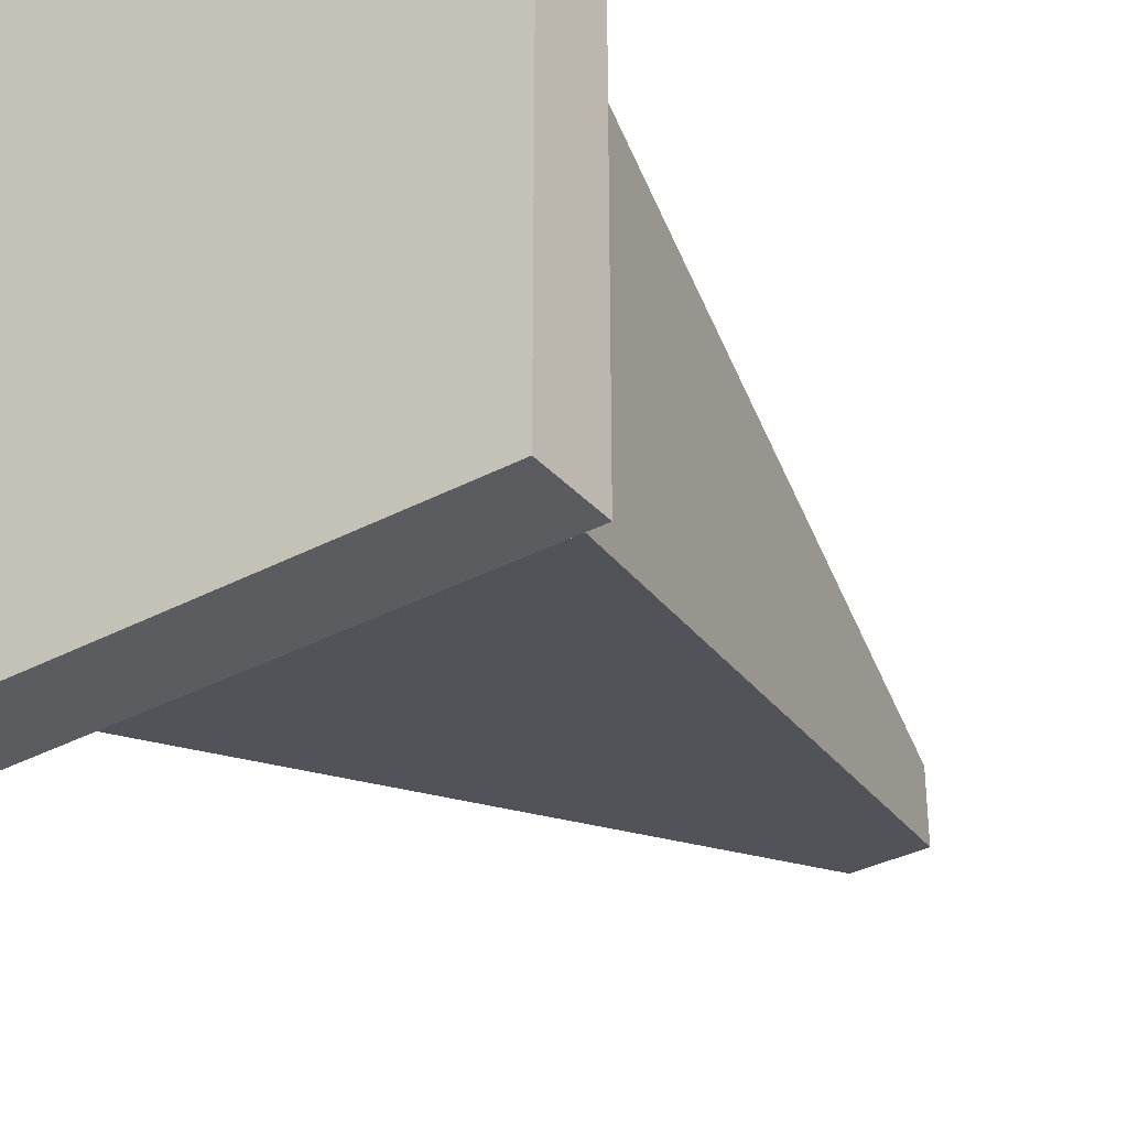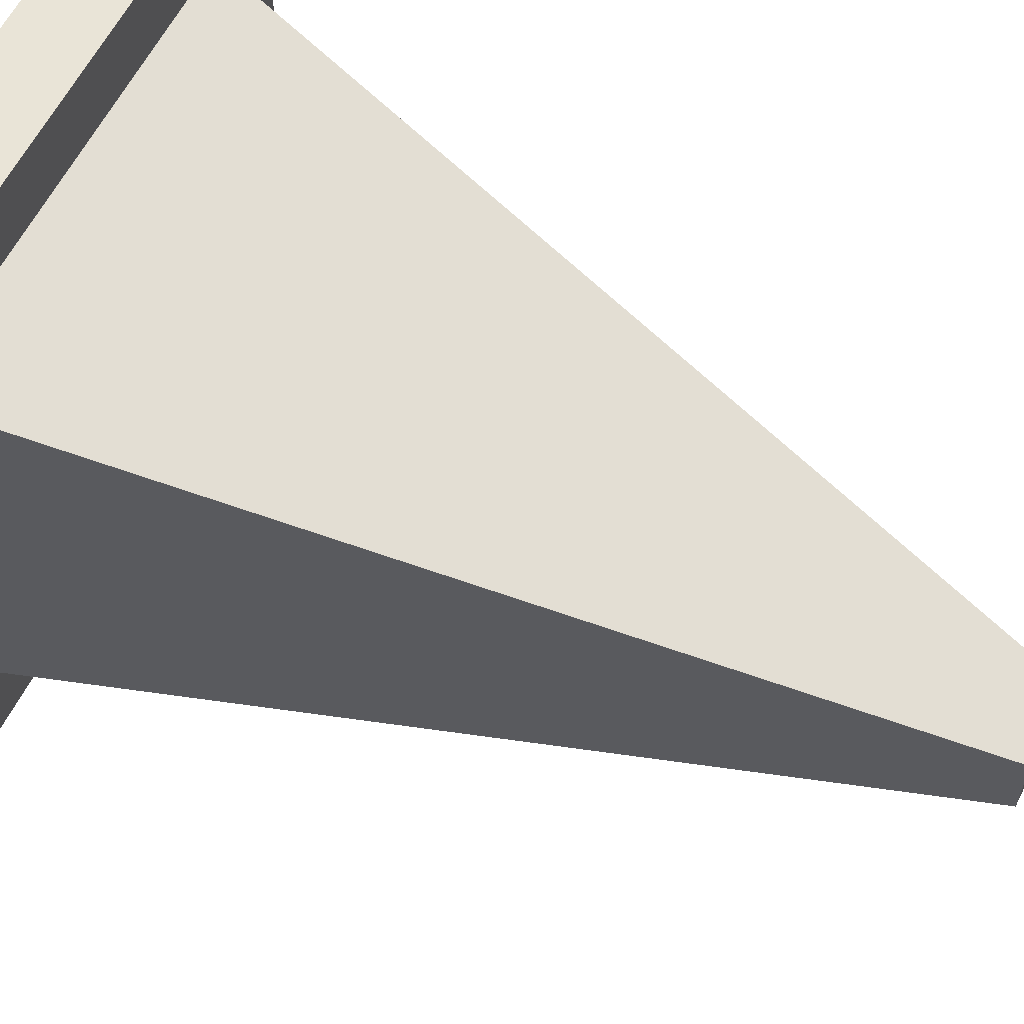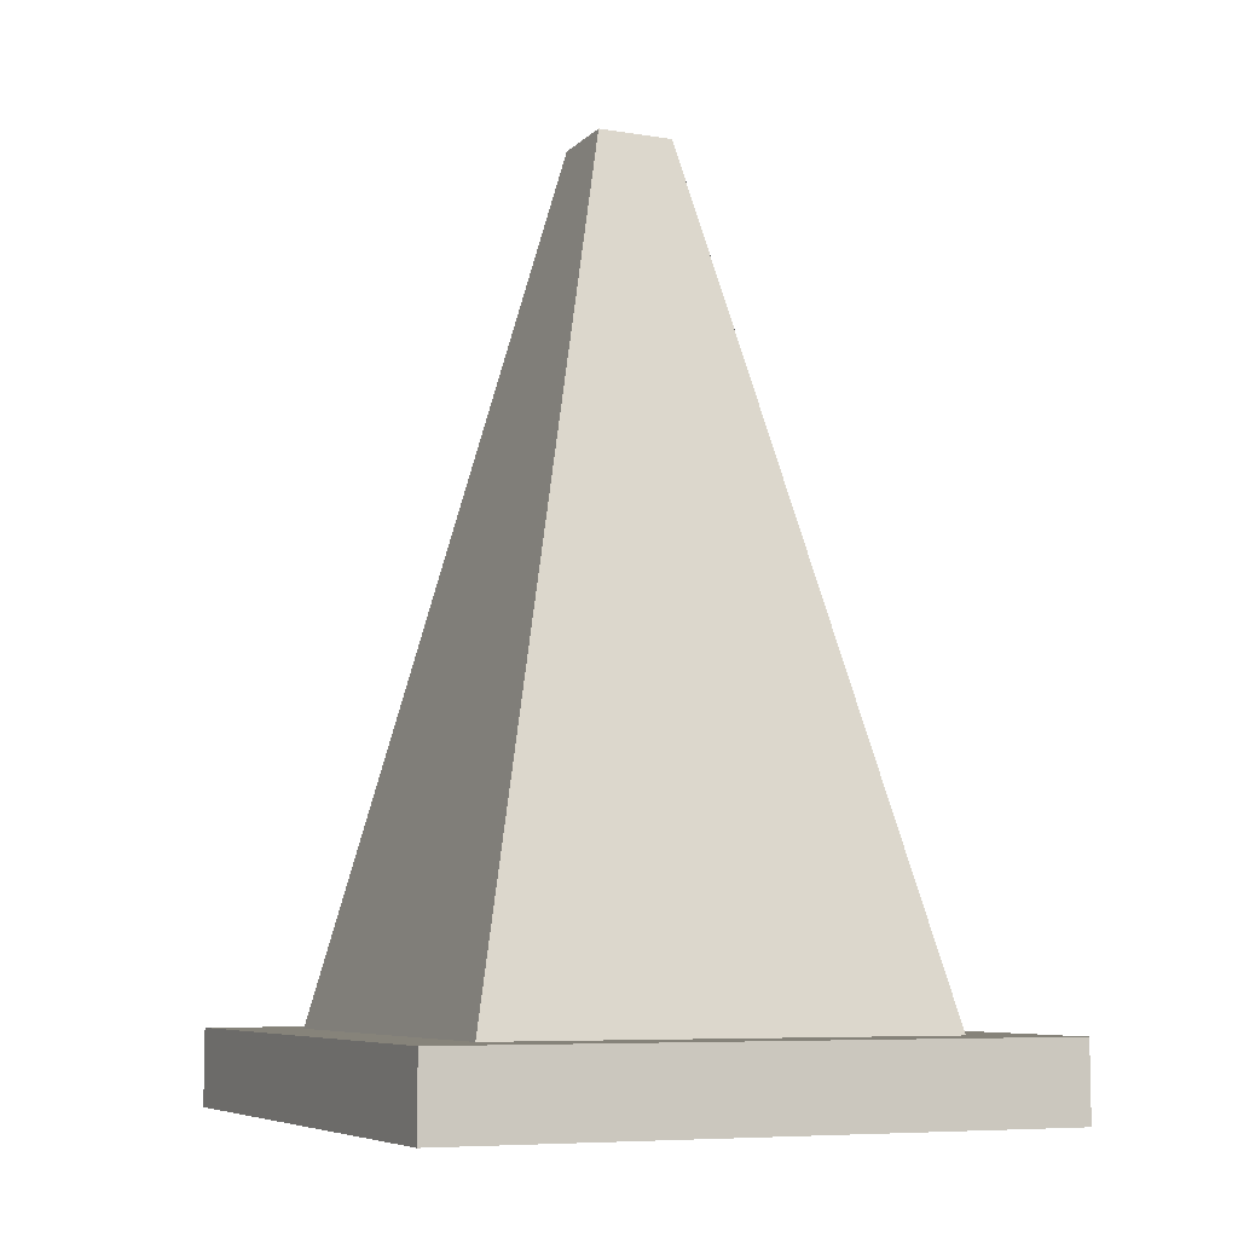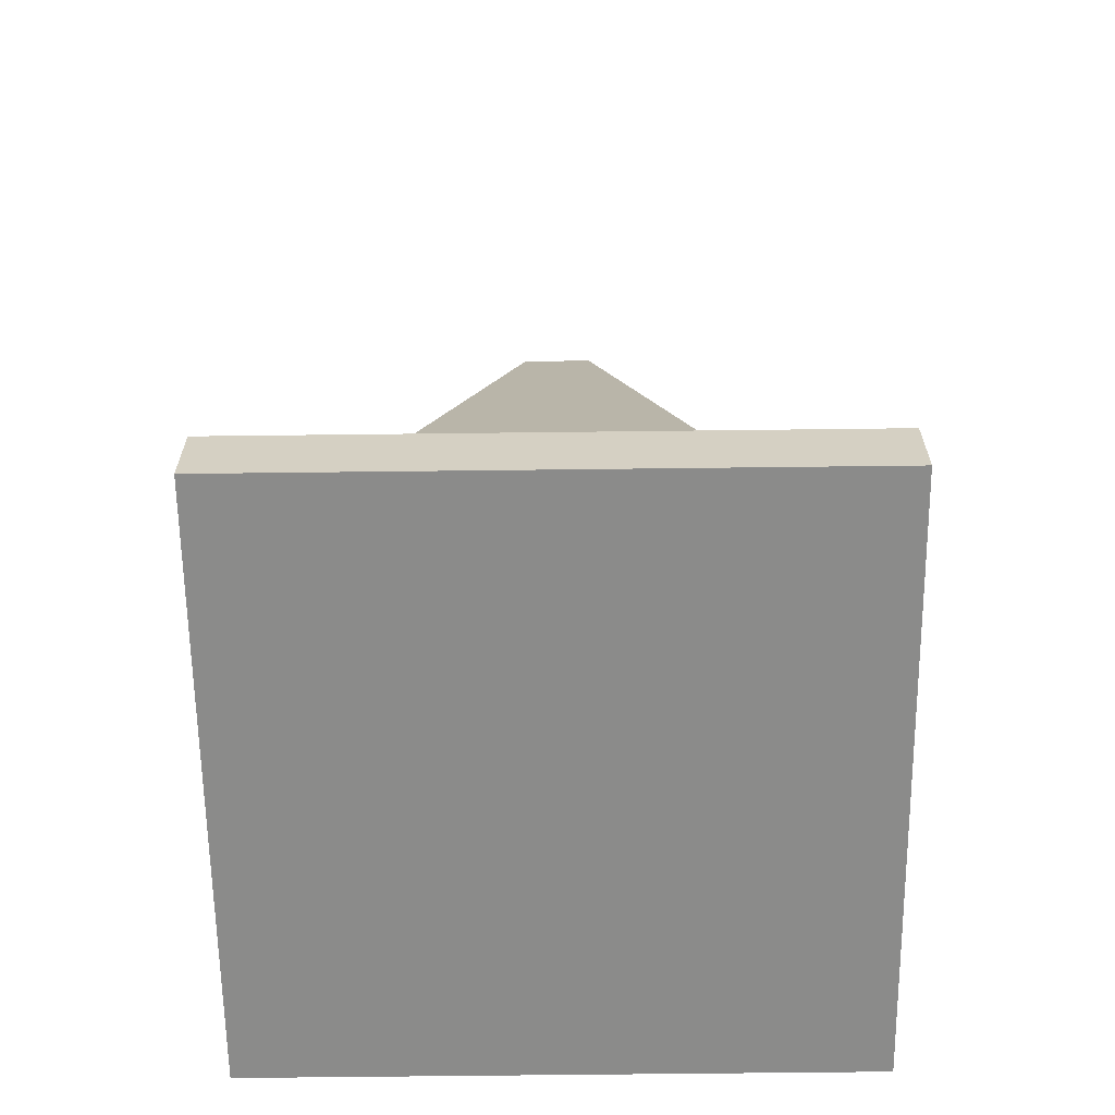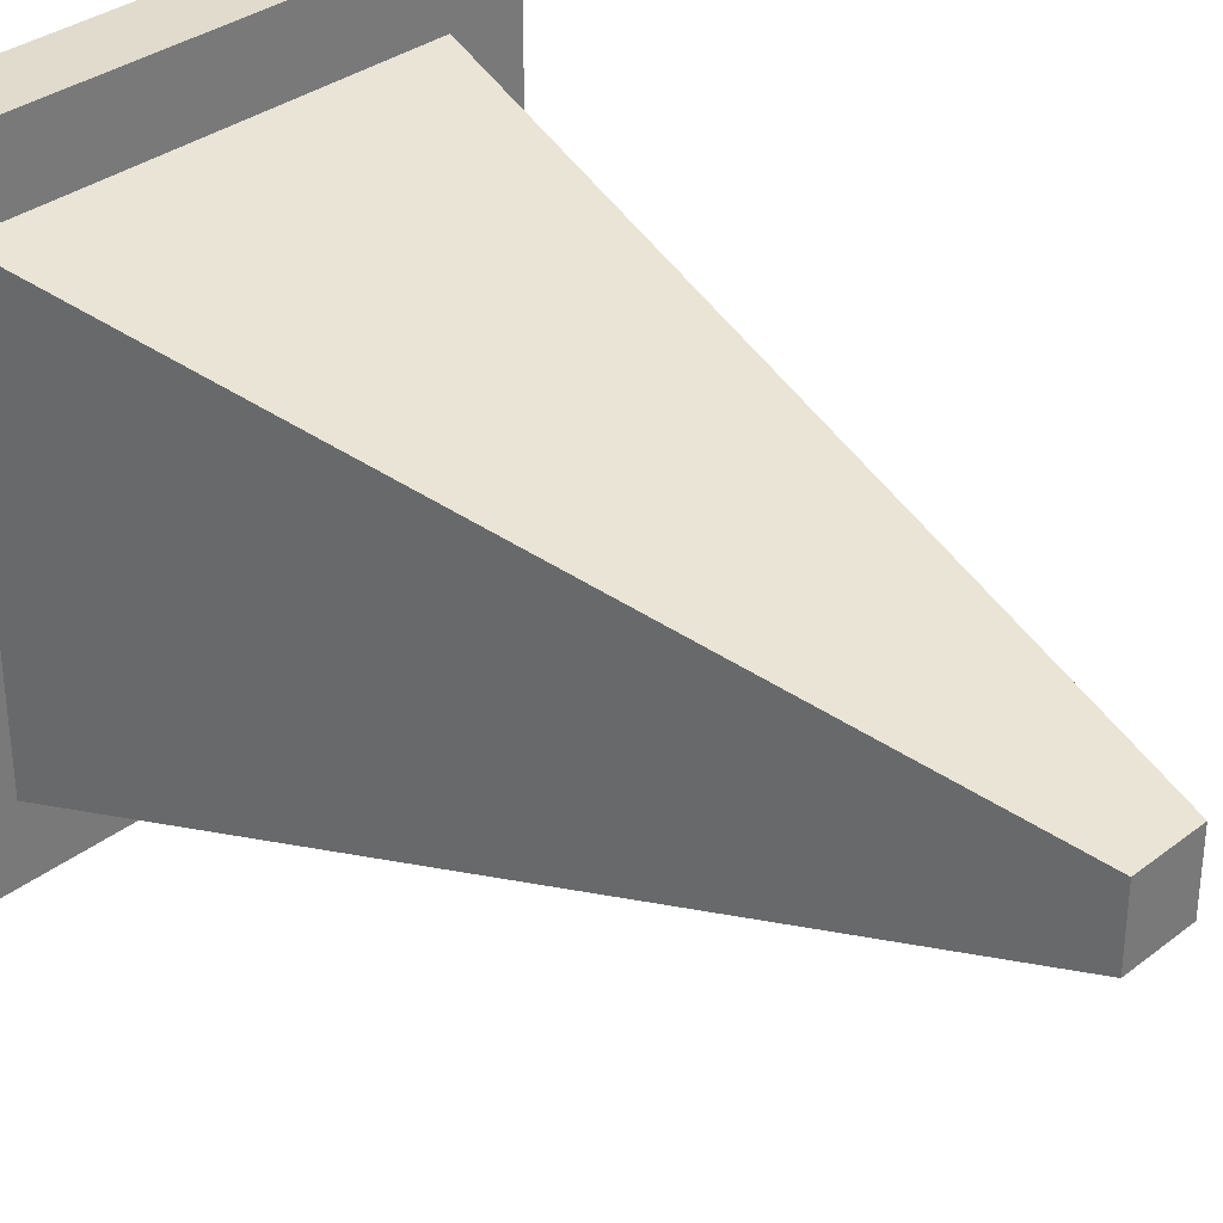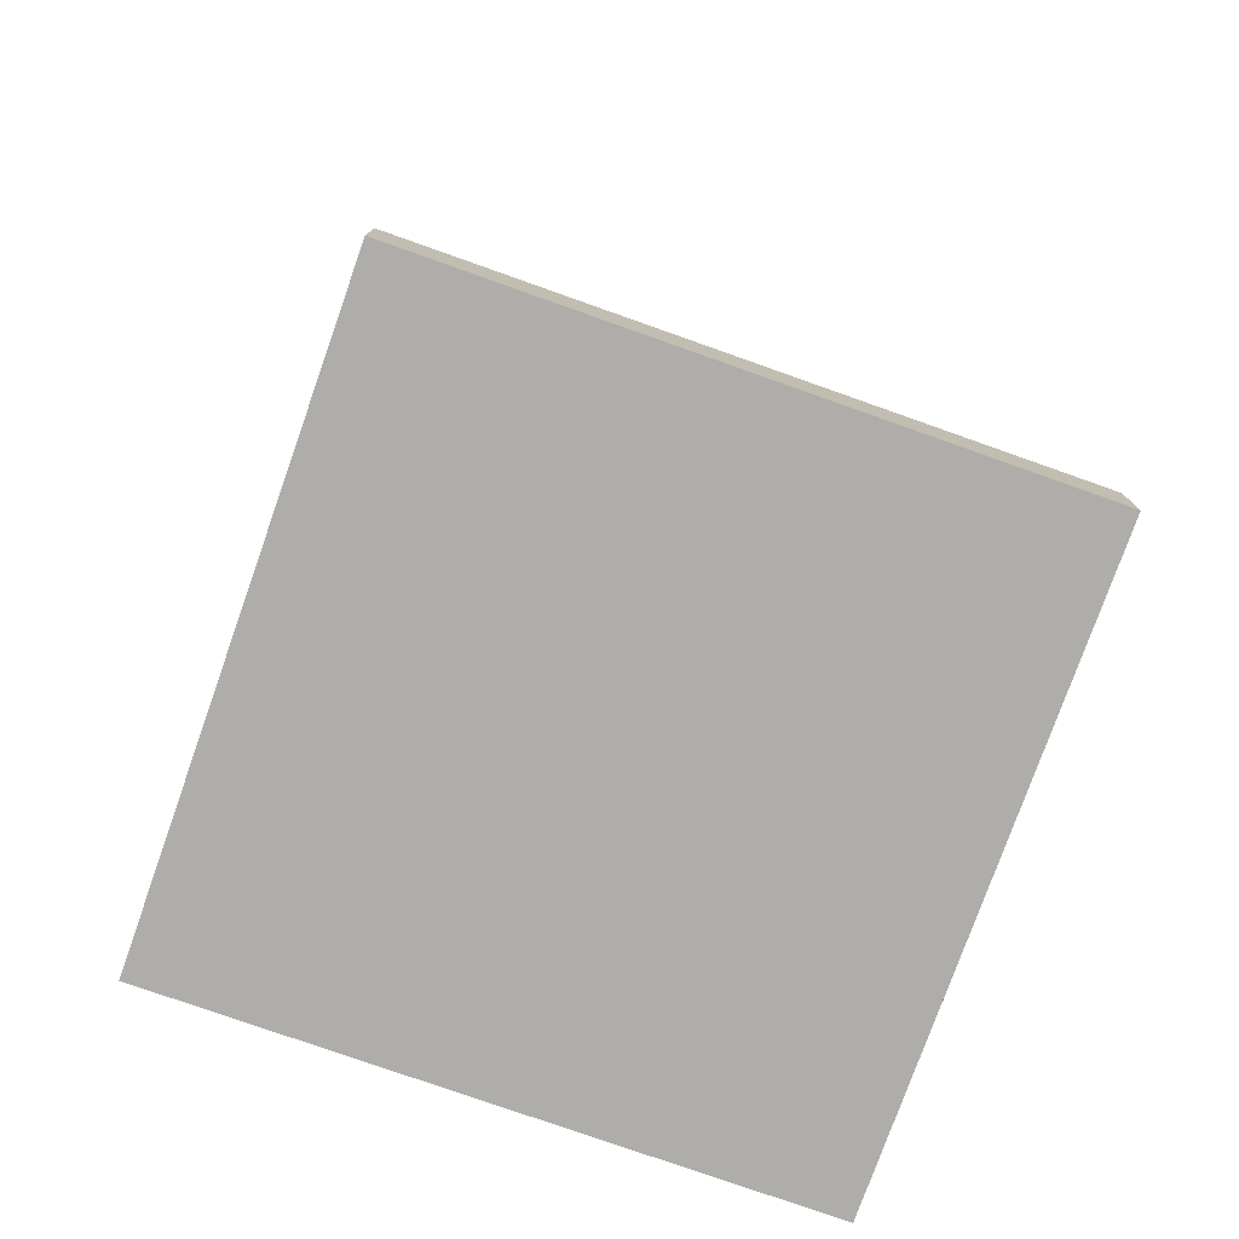
<metadata>
{"format":"obj","ext":"obj","renderer":"f3d","projection":"perspective","resolution":1024,"background":"white","views":[{"elev":-34.4,"azim":35.5,"up":"+Z"},{"elev":61.1,"azim":116.8,"up":"+Z"},{"elev":-7.5,"azim":155.8,"up":"+Y"},{"elev":-63.7,"azim":-179.3,"up":"+Y"},{"elev":33.3,"azim":133.5,"up":"+Z"},{"elev":-77.4,"azim":70.5,"up":"+Y"}]}
</metadata>
<code>
o cube
v 0.1875 0.0625 0.1875
v 0.1875 0.0625 0
v 0.03125 0.75 0
v 0.03125 0.75 0.03125
v -0.03125 0.75 0.03125
v -0.03125 0.75 0
v -0.1875 0.0625 0
v -0.1875 0.0625 0.1875
v 0 0.75 0.03125
v 0 0.75 0
v 0 0.0625 0
v 0 0.0625 0.1875
v -0.03125 0.75 -0.03125
v 0 0.75 -0.03125
v 0 0.0625 -0.1875
v -0.1875 0.0625 -0.1875
v 0.1875 0.0625 -0.1875
v 0.03125 0.75 -0.03125
v 0.25 0 -0.25
v -0.25 0 -0.25
v -0.25 0.0625 -0.25
v 0.25 0.0625 -0.25
v 0.25 0 0.25
v 0.25 0.0625 0.25
v -0.25 0 0.25
v -0.25 0.0625 0.25
f 1 2 3 4
f 5 6 7 8
f 9 10 6 5
f 8 7 11 12
f 8 12 9 5
f 13 14 15 16
f 4 9 12 1
f 12 11 2 1
f 17 15 14 18
f 4 3 10 9
f 18 3 2 17
f 17 2 11 15
f 15 11 7 16
f 16 7 6 13
f 13 6 10 14
f 14 10 3 18
f 19 20 21 22
f 23 19 22 24
f 25 23 24 26
f 20 25 26 21
f 26 24 22 21
f 20 19 23 25

</code>
